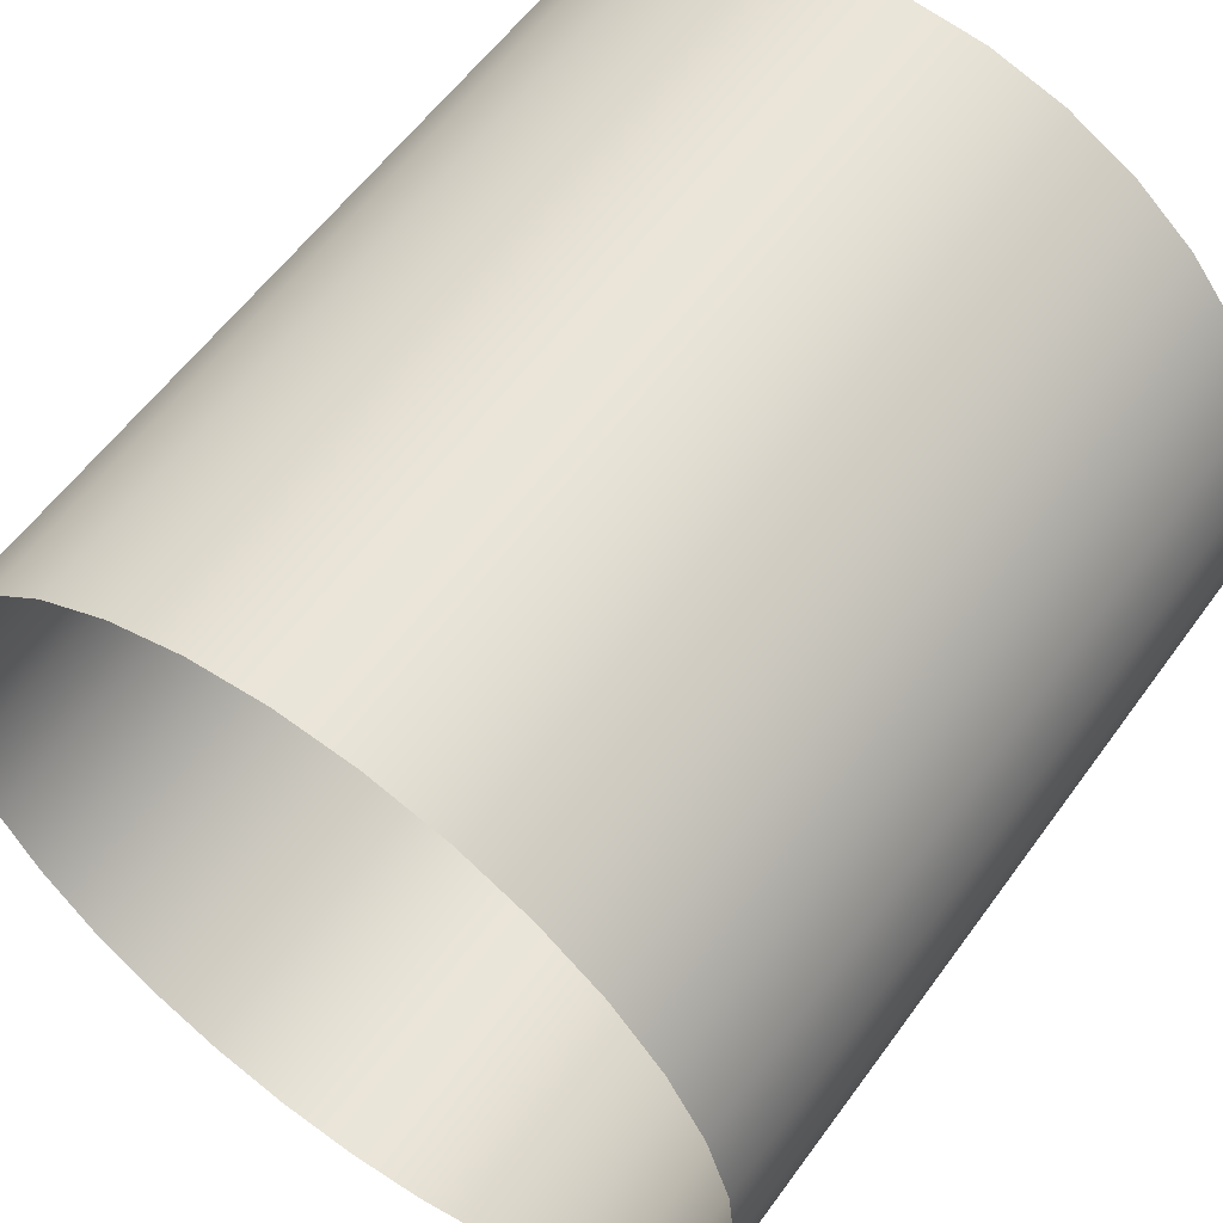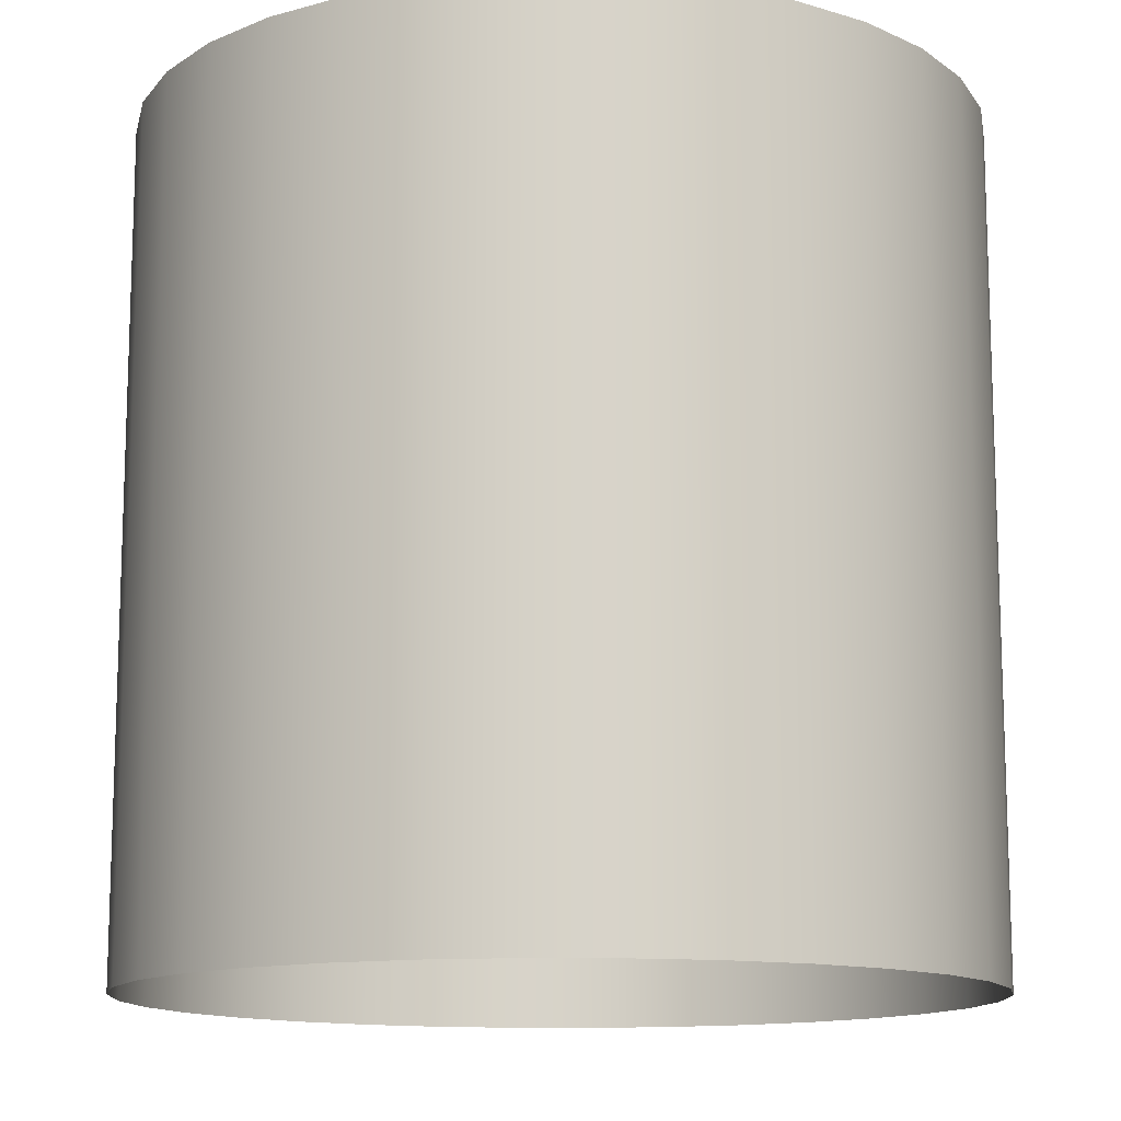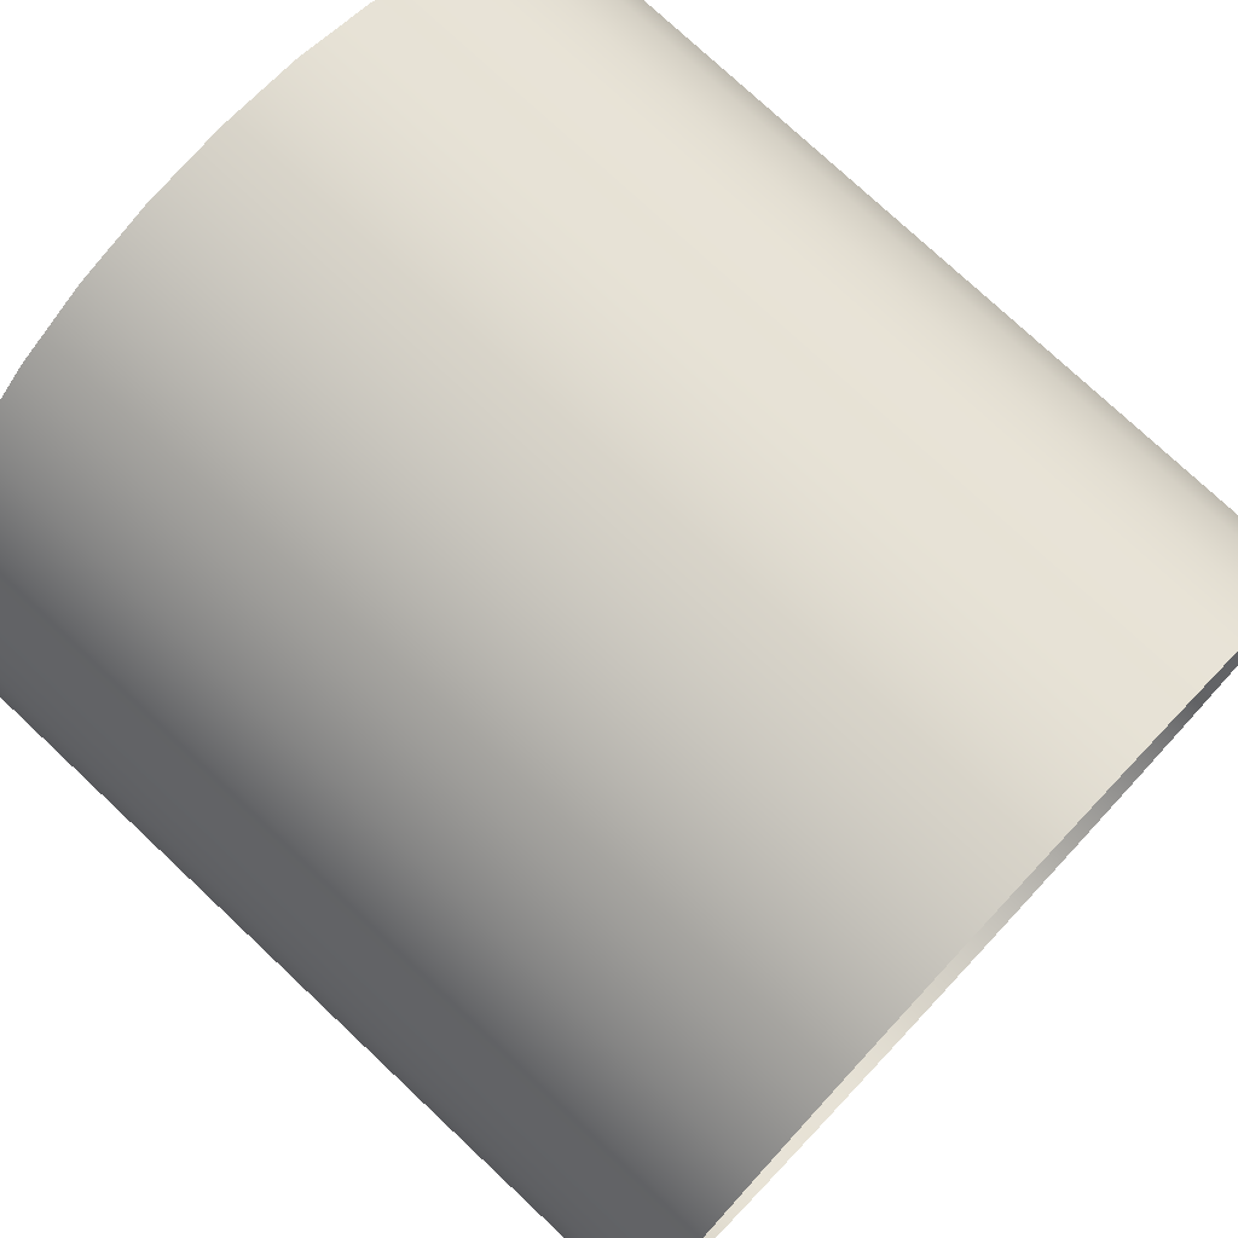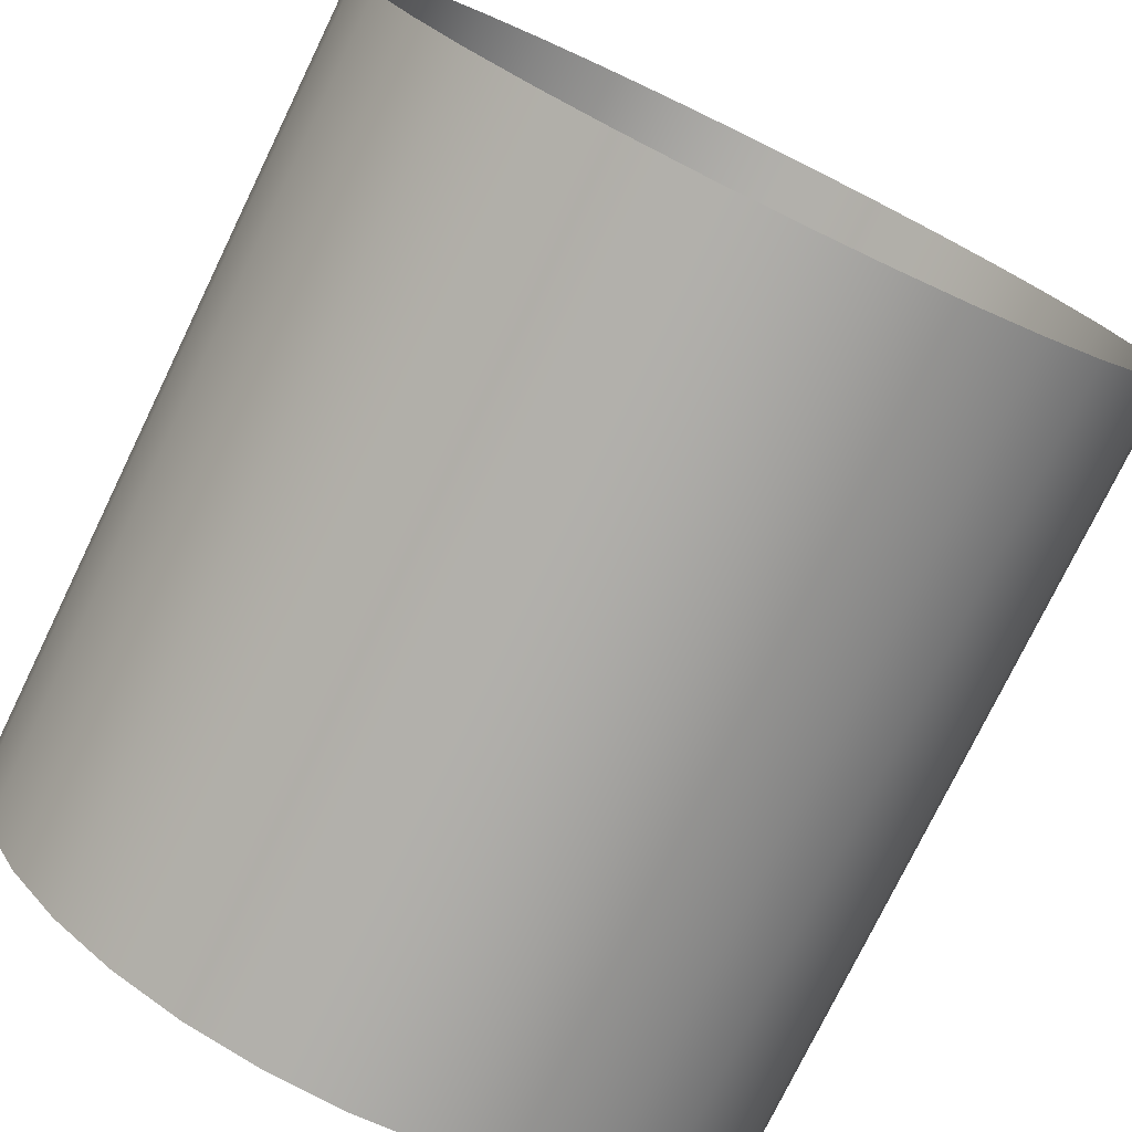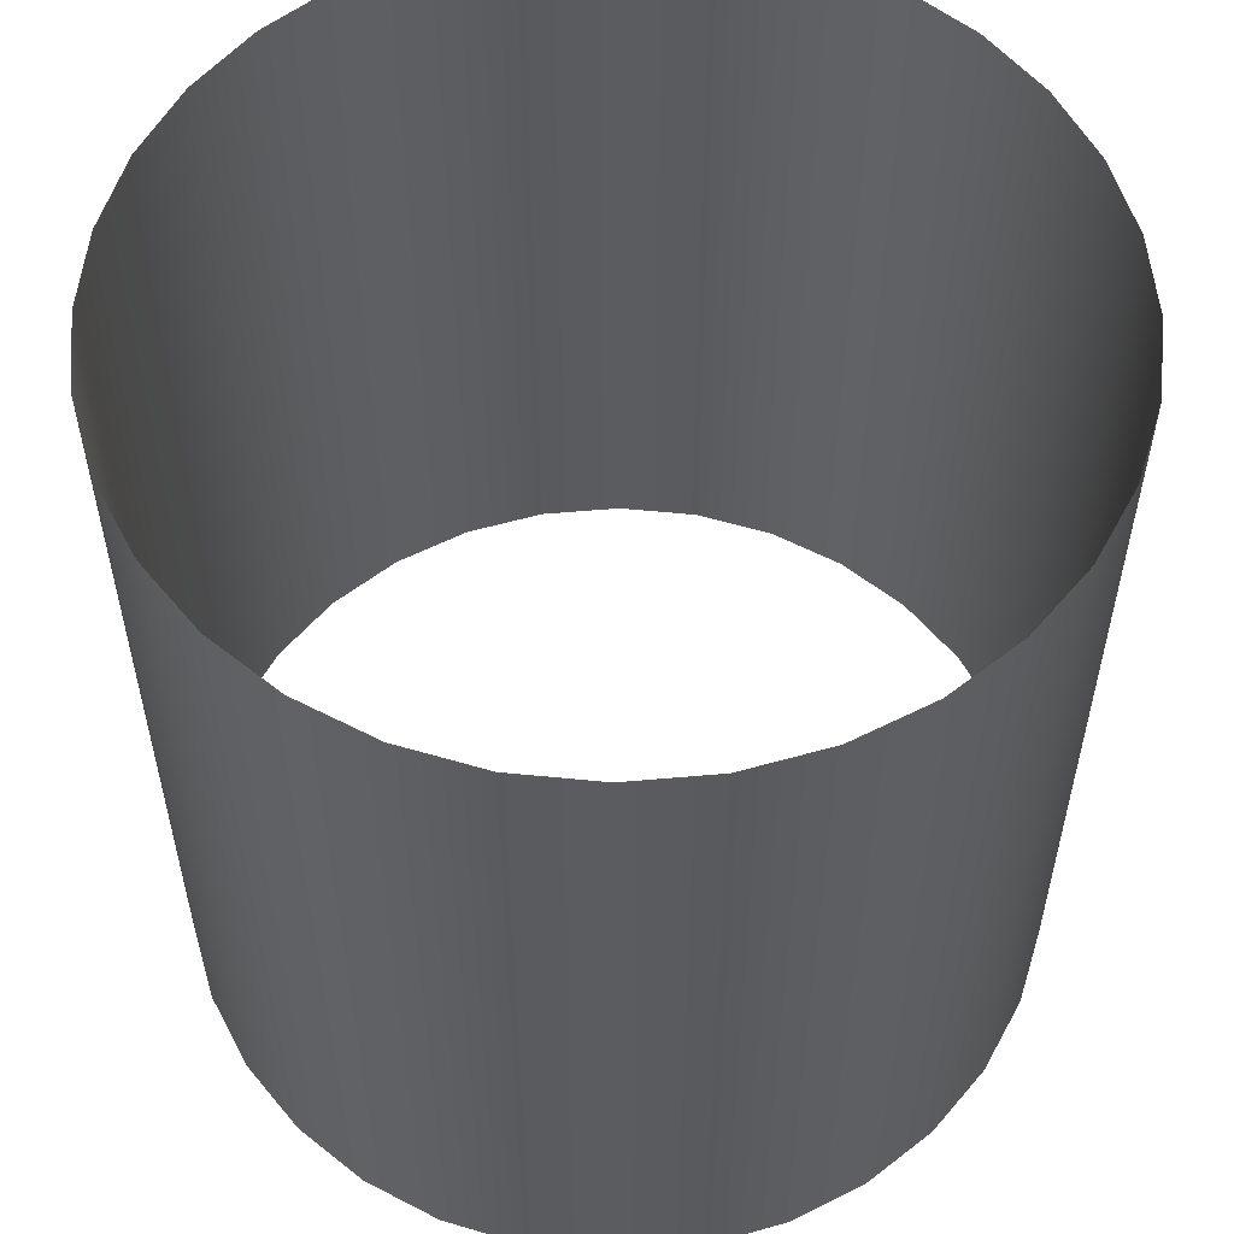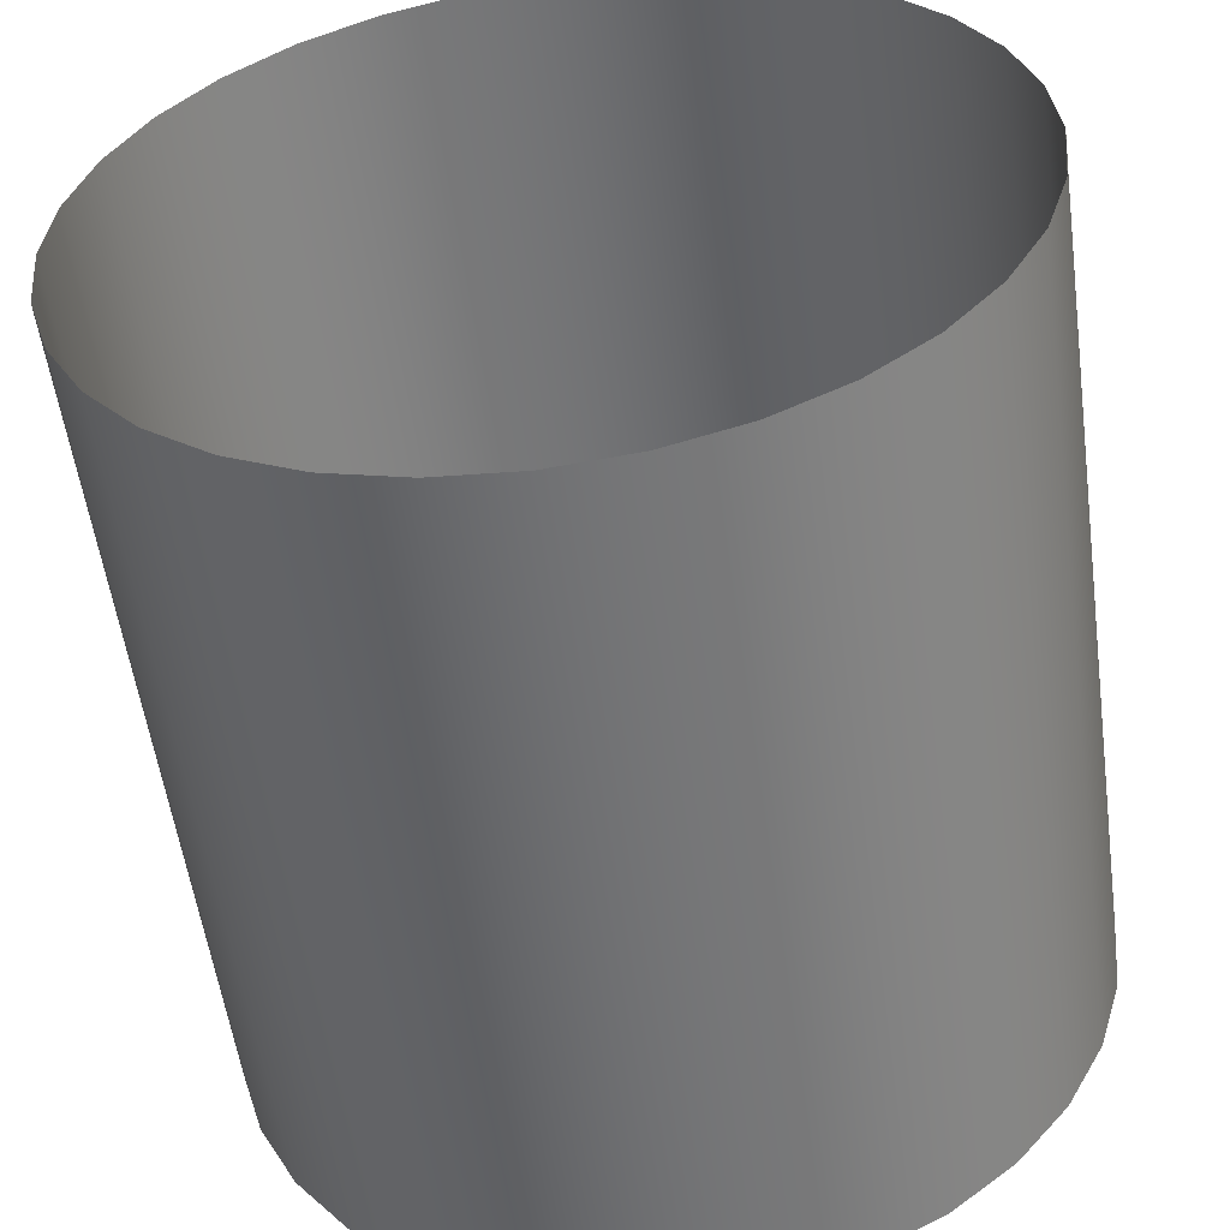
<metadata>
{"format":"obj","ext":"obj","renderer":"f3d","projection":"perspective","resolution":1024,"background":"white","views":[{"elev":58.2,"azim":-144.4,"up":"+Z"},{"elev":-12.9,"azim":-40.5,"up":"+Y"},{"elev":76.1,"azim":-46.8,"up":"+Z"},{"elev":-76.7,"azim":-25.9,"up":"+Z"},{"elev":56.2,"azim":-33.4,"up":"+Y"},{"elev":-55.1,"azim":7.8,"up":"+Z"}]}
</metadata>
<code>
o Cylinder
v 0 -4.458 -4.458
v 0 4.458 -4.458
v 0.8696 -4.458 -4.372
v 0.8696 4.458 -4.372
v 1.706 -4.458 -4.118
v 1.706 4.458 -4.118
v 2.477 -4.458 -3.706
v 2.477 4.458 -3.706
v 3.152 -4.458 -3.152
v 3.152 4.458 -3.152
v 3.706 -4.458 -2.477
v 3.706 4.458 -2.477
v 4.118 -4.458 -1.706
v 4.118 4.458 -1.706
v 4.372 -4.458 -0.8696
v 4.372 4.458 -0.8696
v 4.458 -4.458 -0
v 4.458 4.458 -0
v 4.372 -4.458 0.8696
v 4.372 4.458 0.8696
v 4.118 -4.458 1.706
v 4.118 4.458 1.706
v 3.706 -4.458 2.477
v 3.706 4.458 2.477
v 3.152 -4.458 3.152
v 3.152 4.458 3.152
v 2.477 -4.458 3.706
v 2.477 4.458 3.706
v 1.706 -4.458 4.118
v 1.706 4.458 4.118
v 0.8696 -4.458 4.372
v 0.8696 4.458 4.372
v -1e-06 -4.458 4.458
v -1e-06 4.458 4.458
v -0.8696 -4.458 4.372
v -0.8696 4.458 4.372
v -1.706 -4.458 4.118
v -1.706 4.458 4.118
v -2.477 -4.458 3.706
v -2.477 4.458 3.706
v -3.152 -4.458 3.152
v -3.152 4.458 3.152
v -3.706 -4.458 2.477
v -3.706 4.458 2.477
v -4.118 -4.458 1.706
v -4.118 4.458 1.706
v -4.372 -4.458 0.8696
v -4.372 4.458 0.8696
v -4.458 -4.458 -4e-06
v -4.458 4.458 -4e-06
v -4.372 -4.458 -0.8696
v -4.372 4.458 -0.8696
v -4.118 -4.458 -1.706
v -4.118 4.458 -1.706
v -3.706 -4.458 -2.477
v -3.706 4.458 -2.477
v -3.152 -4.458 -3.152
v -3.152 4.458 -3.152
v -2.477 -4.458 -3.706
v -2.477 4.458 -3.706
v -1.706 -4.458 -4.118
v -1.706 4.458 -4.118
v -0.8696 -4.458 -4.372
v -0.8696 4.458 -4.372
f 3 2 1
f 5 4 3
f 7 6 5
f 9 8 7
f 11 10 9
f 13 12 11
f 15 14 13
f 17 16 15
f 19 18 17
f 21 20 19
f 23 22 21
f 25 24 23
f 27 26 25
f 29 28 27
f 31 30 29
f 33 32 31
f 35 34 33
f 37 36 35
f 39 38 37
f 41 40 39
f 43 42 41
f 45 44 43
f 47 46 45
f 49 48 47
f 51 50 49
f 53 52 51
f 55 54 53
f 57 56 55
f 59 58 57
f 61 60 59
f 63 62 61
f 1 64 63
f 3 4 2
f 5 6 4
f 7 8 6
f 9 10 8
f 11 12 10
f 13 14 12
f 15 16 14
f 17 18 16
f 19 20 18
f 21 22 20
f 23 24 22
f 25 26 24
f 27 28 26
f 29 30 28
f 31 32 30
f 33 34 32
f 35 36 34
f 37 38 36
f 39 40 38
f 41 42 40
f 43 44 42
f 45 46 44
f 47 48 46
f 49 50 48
f 51 52 50
f 53 54 52
f 55 56 54
f 57 58 56
f 59 60 58
f 61 62 60
f 63 64 62
f 1 2 64

</code>
